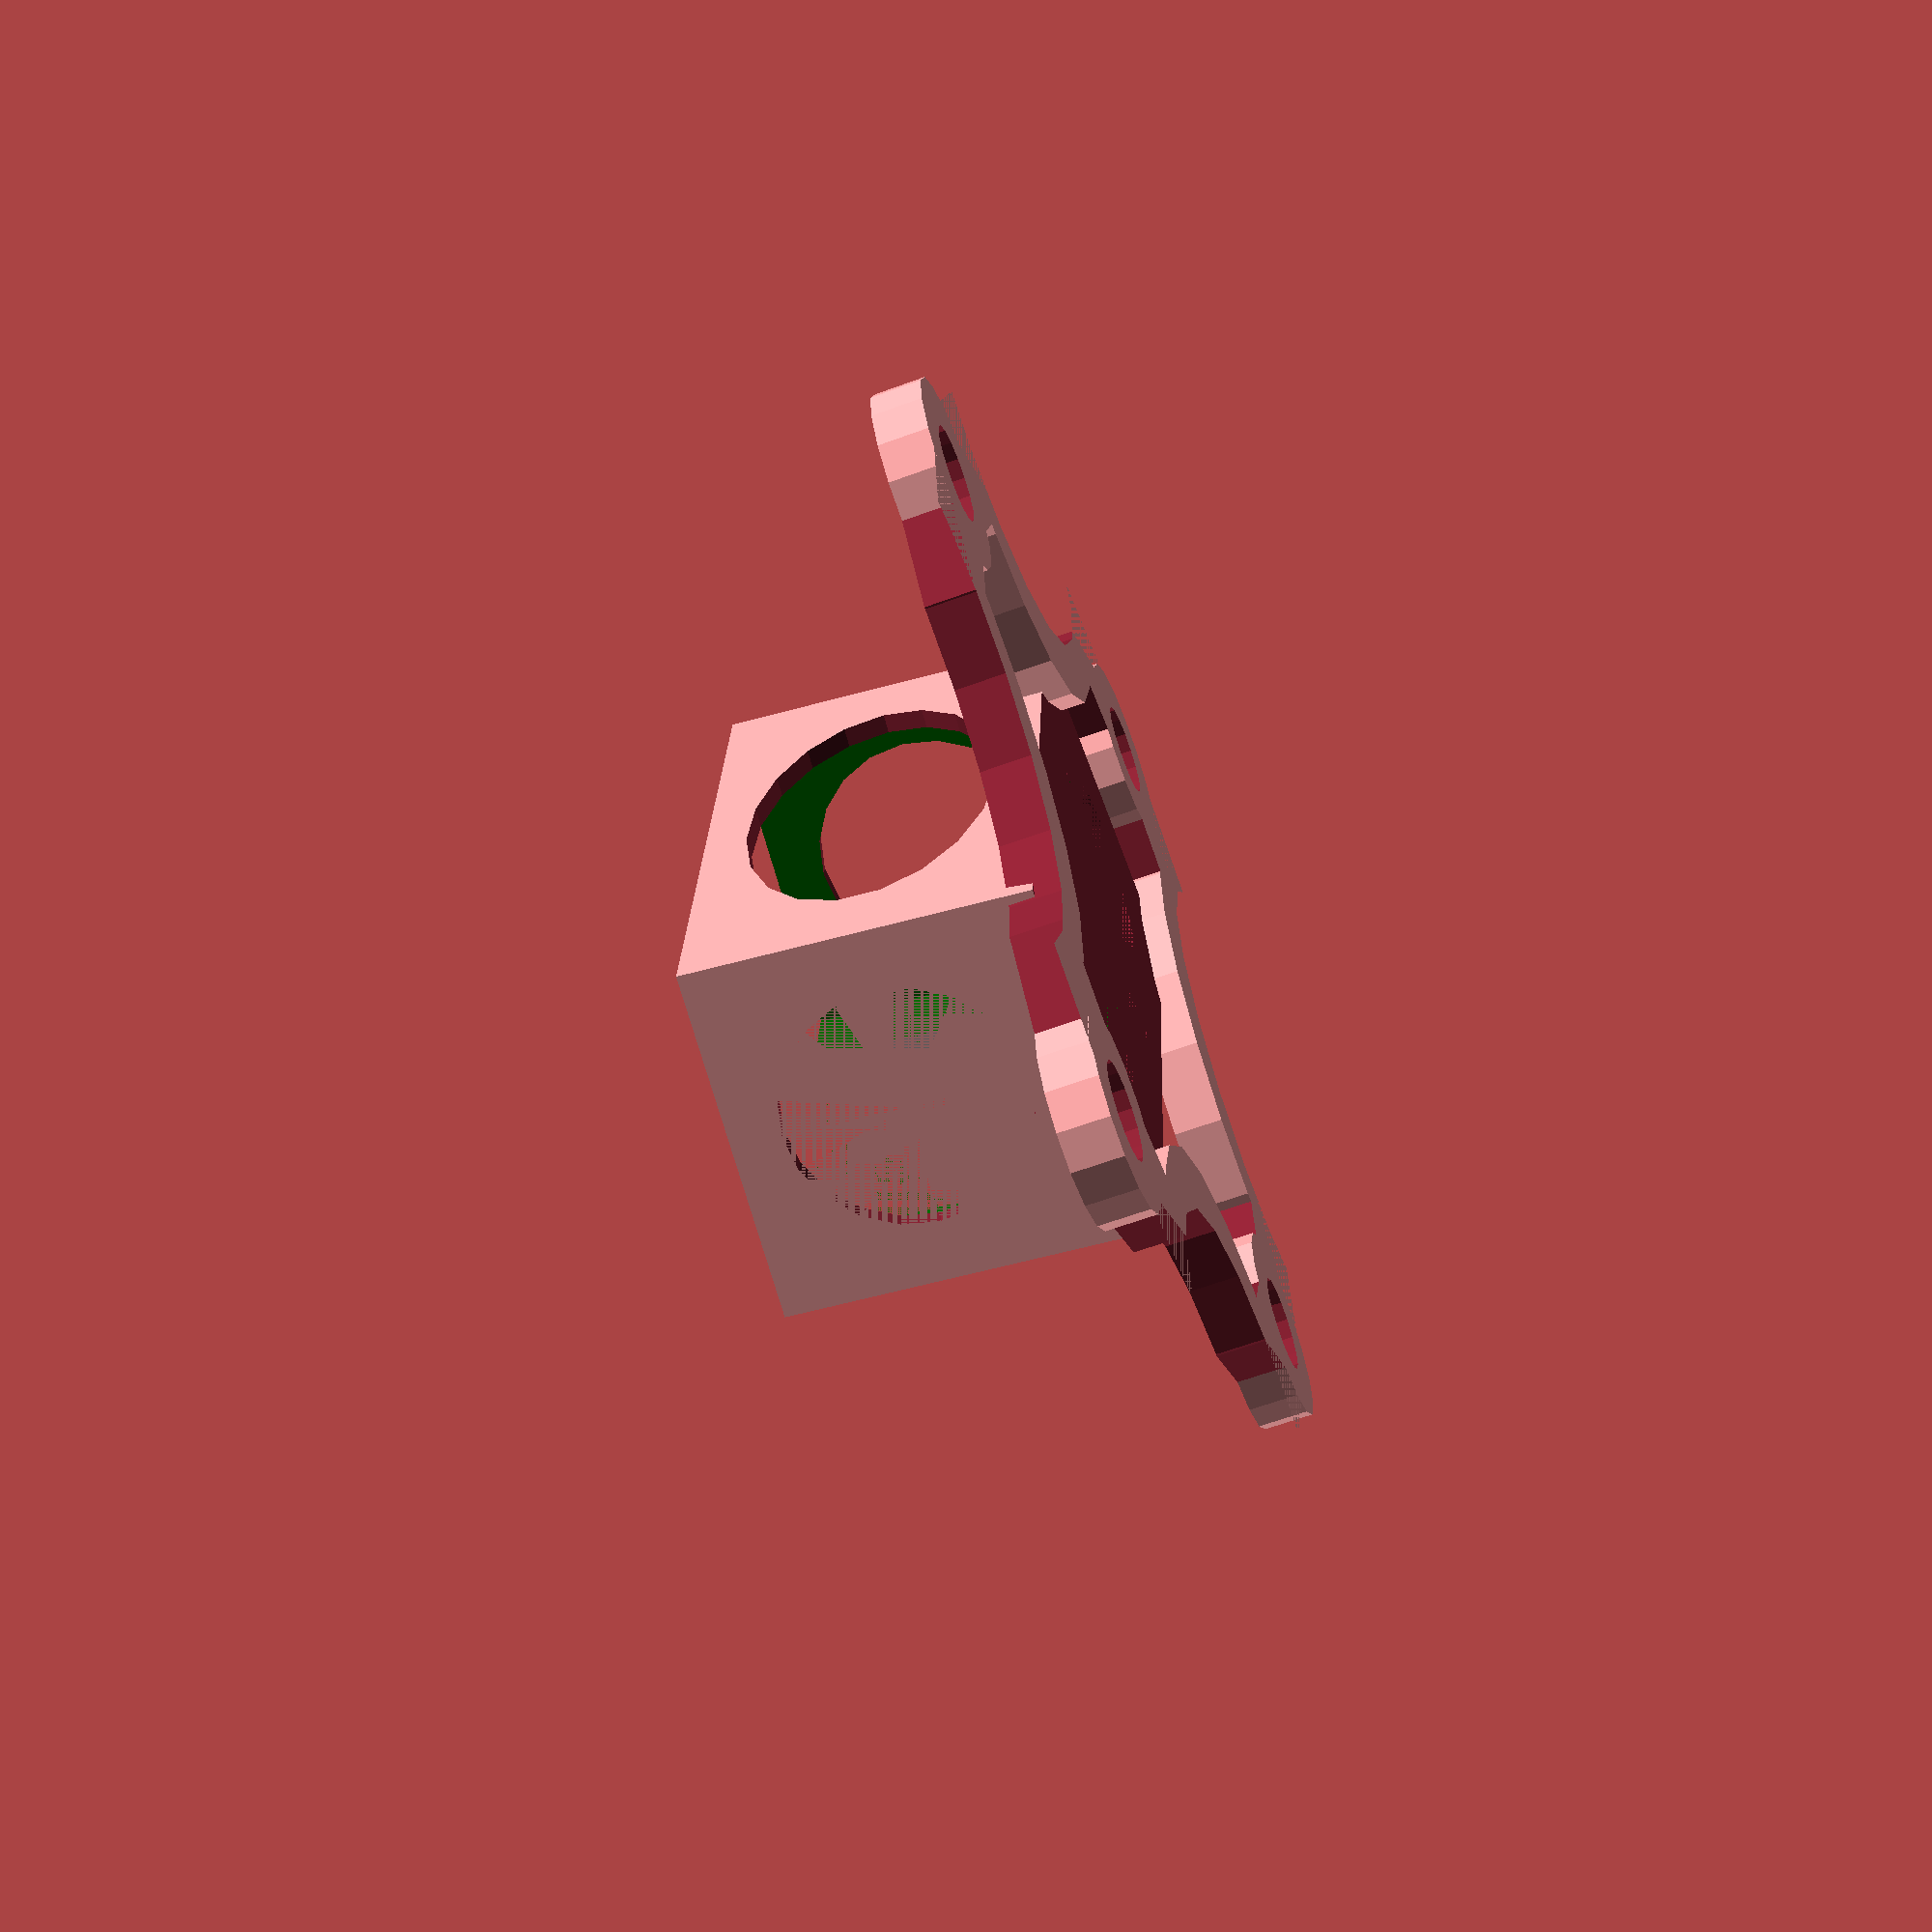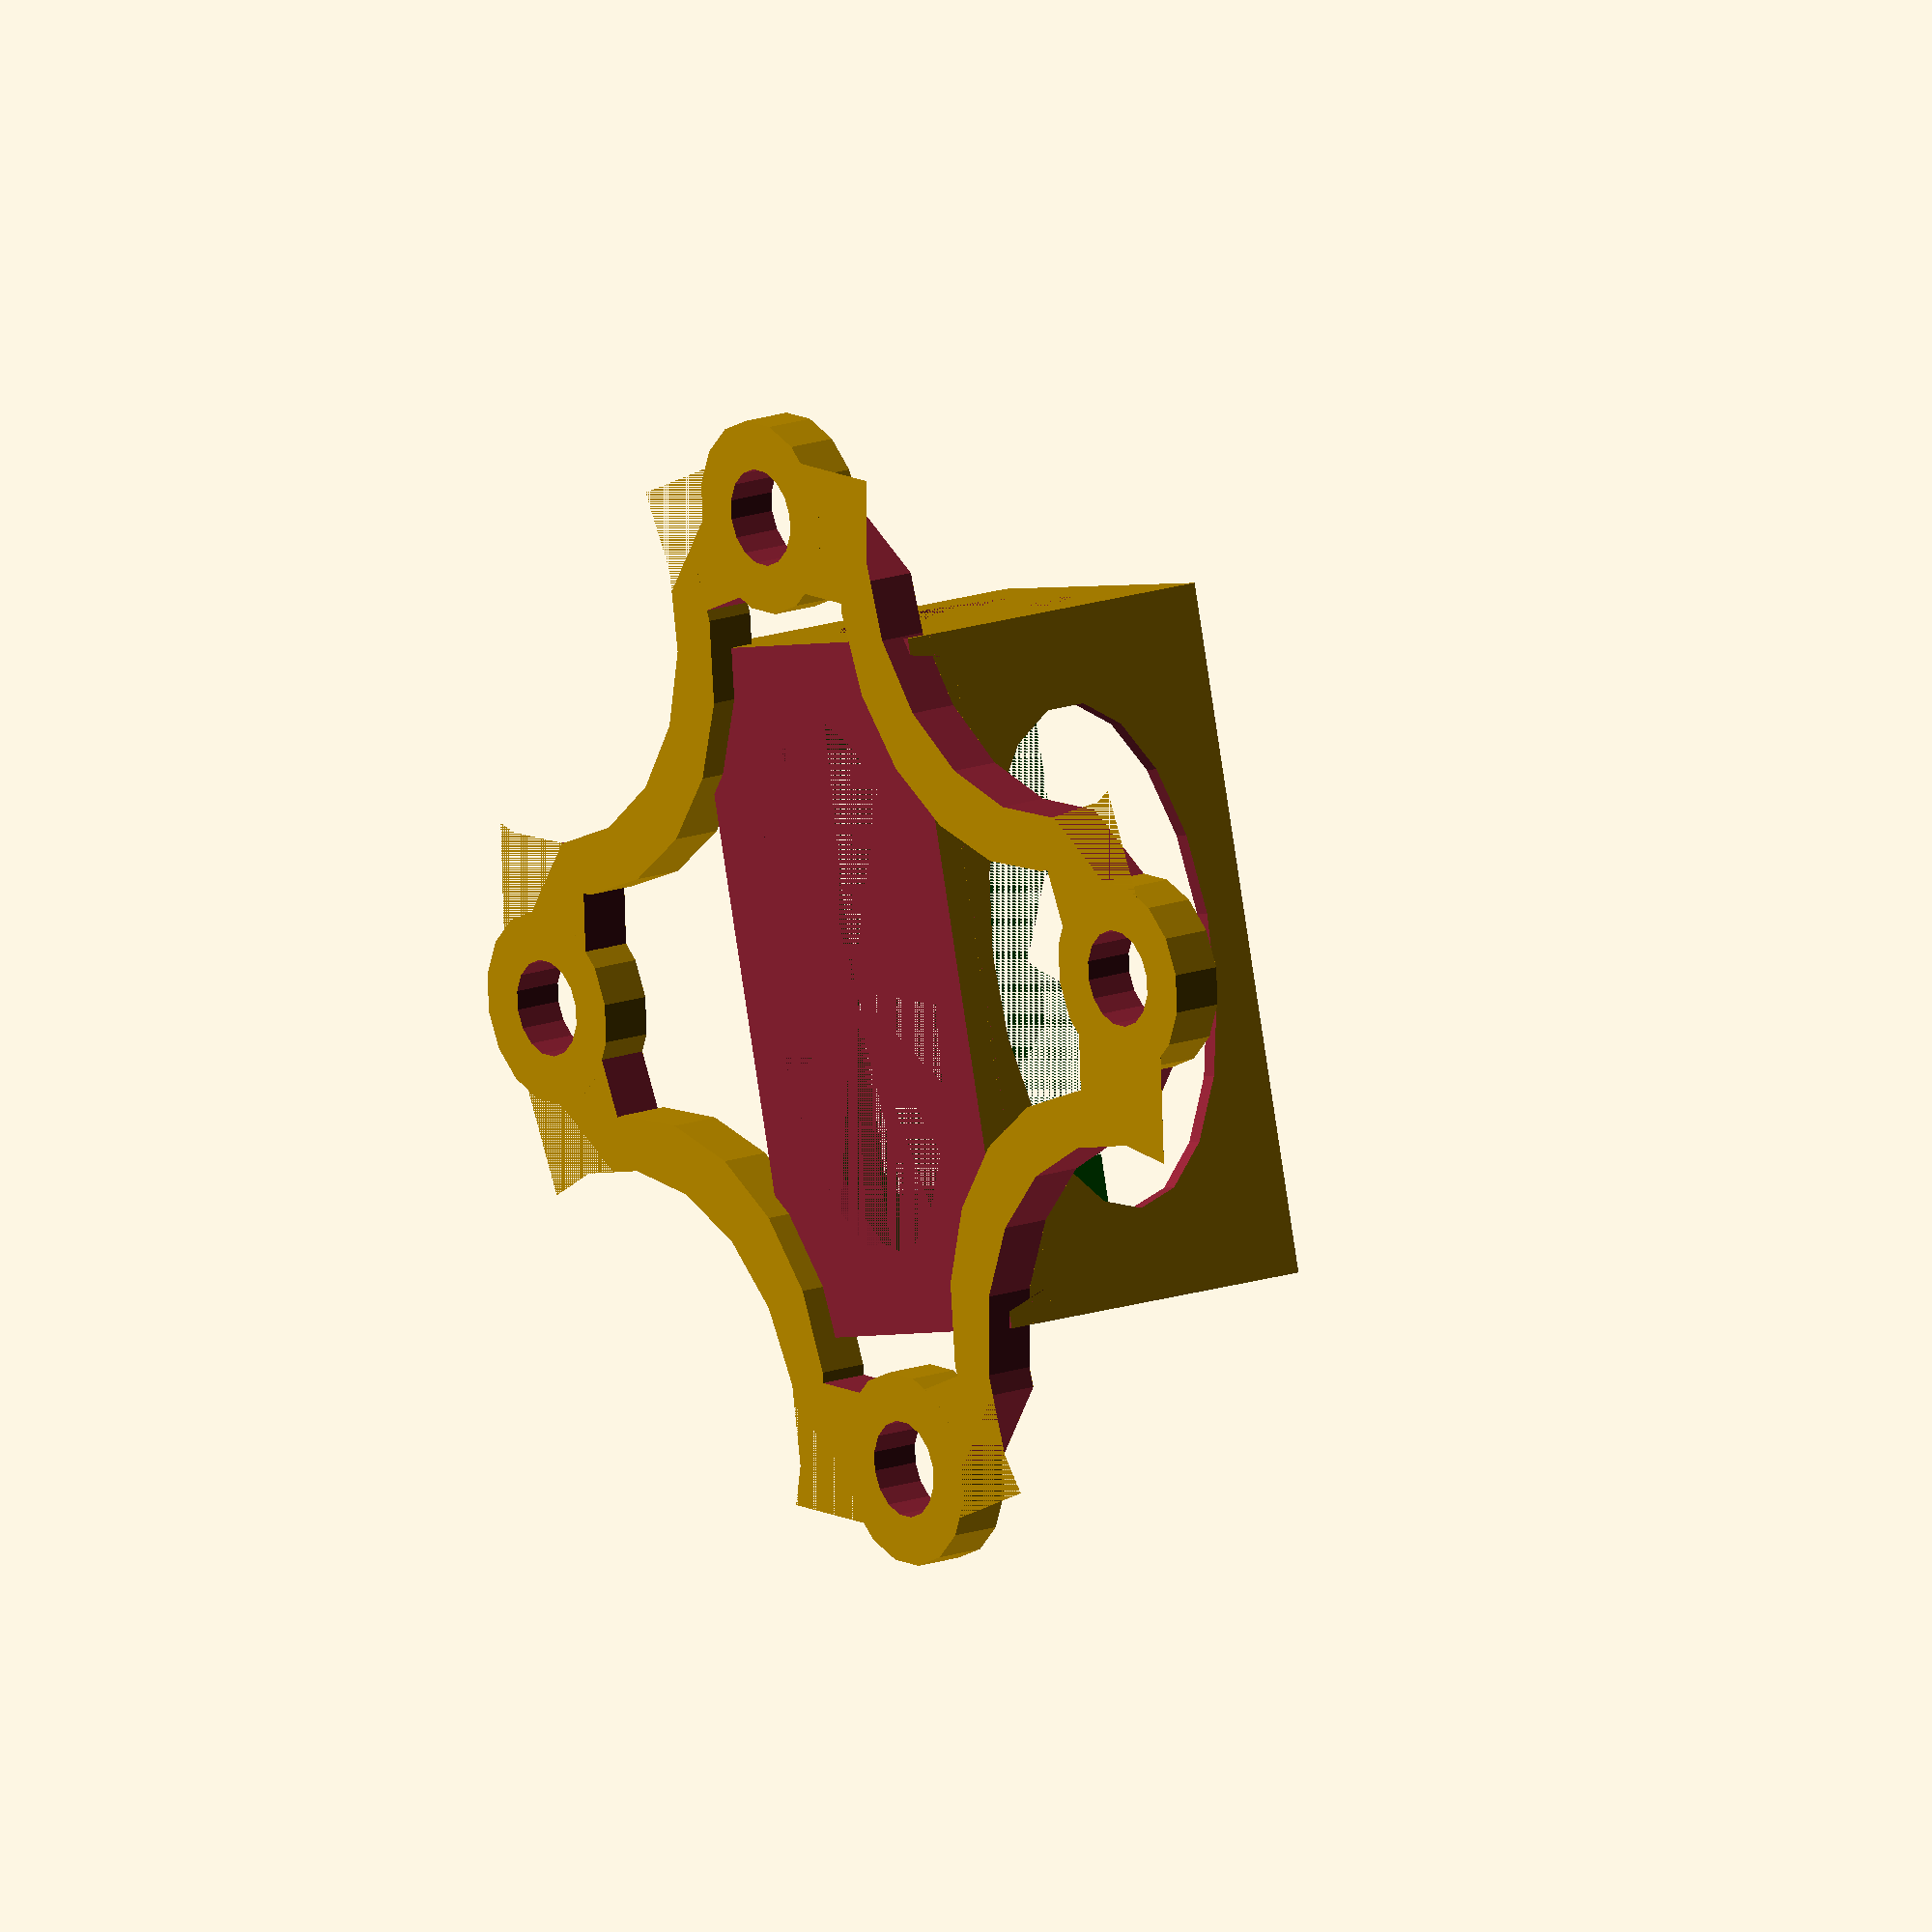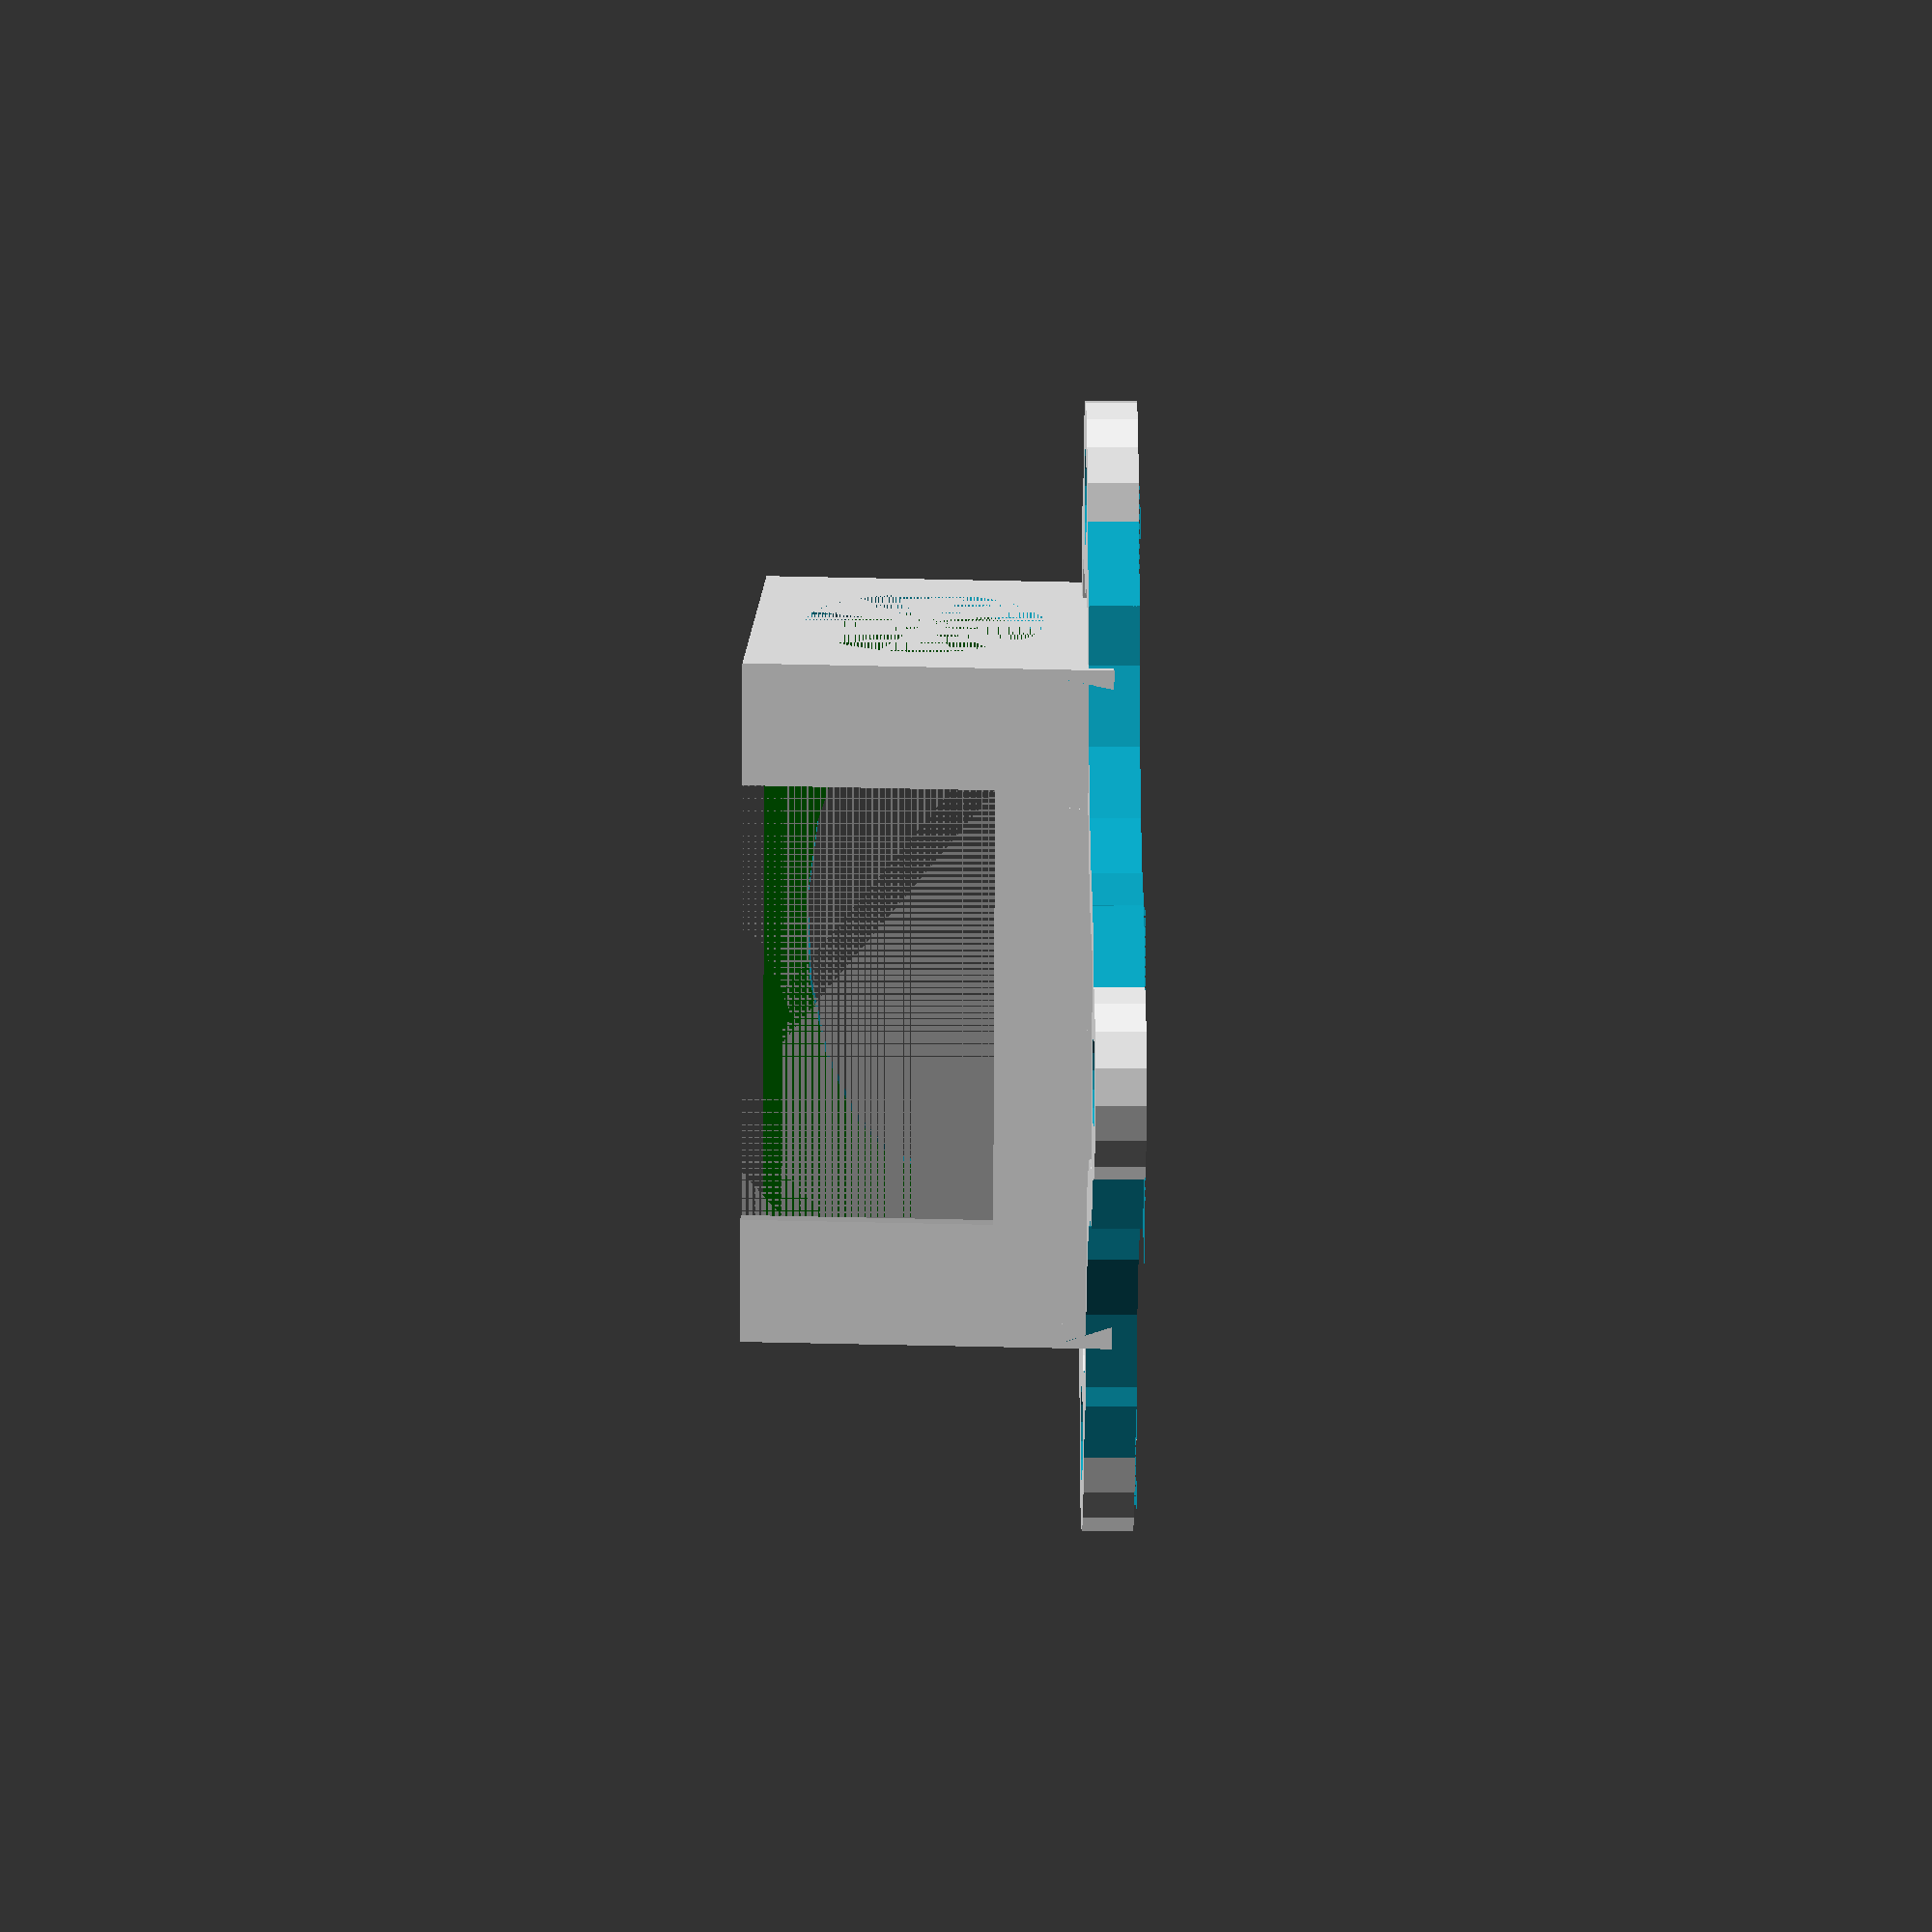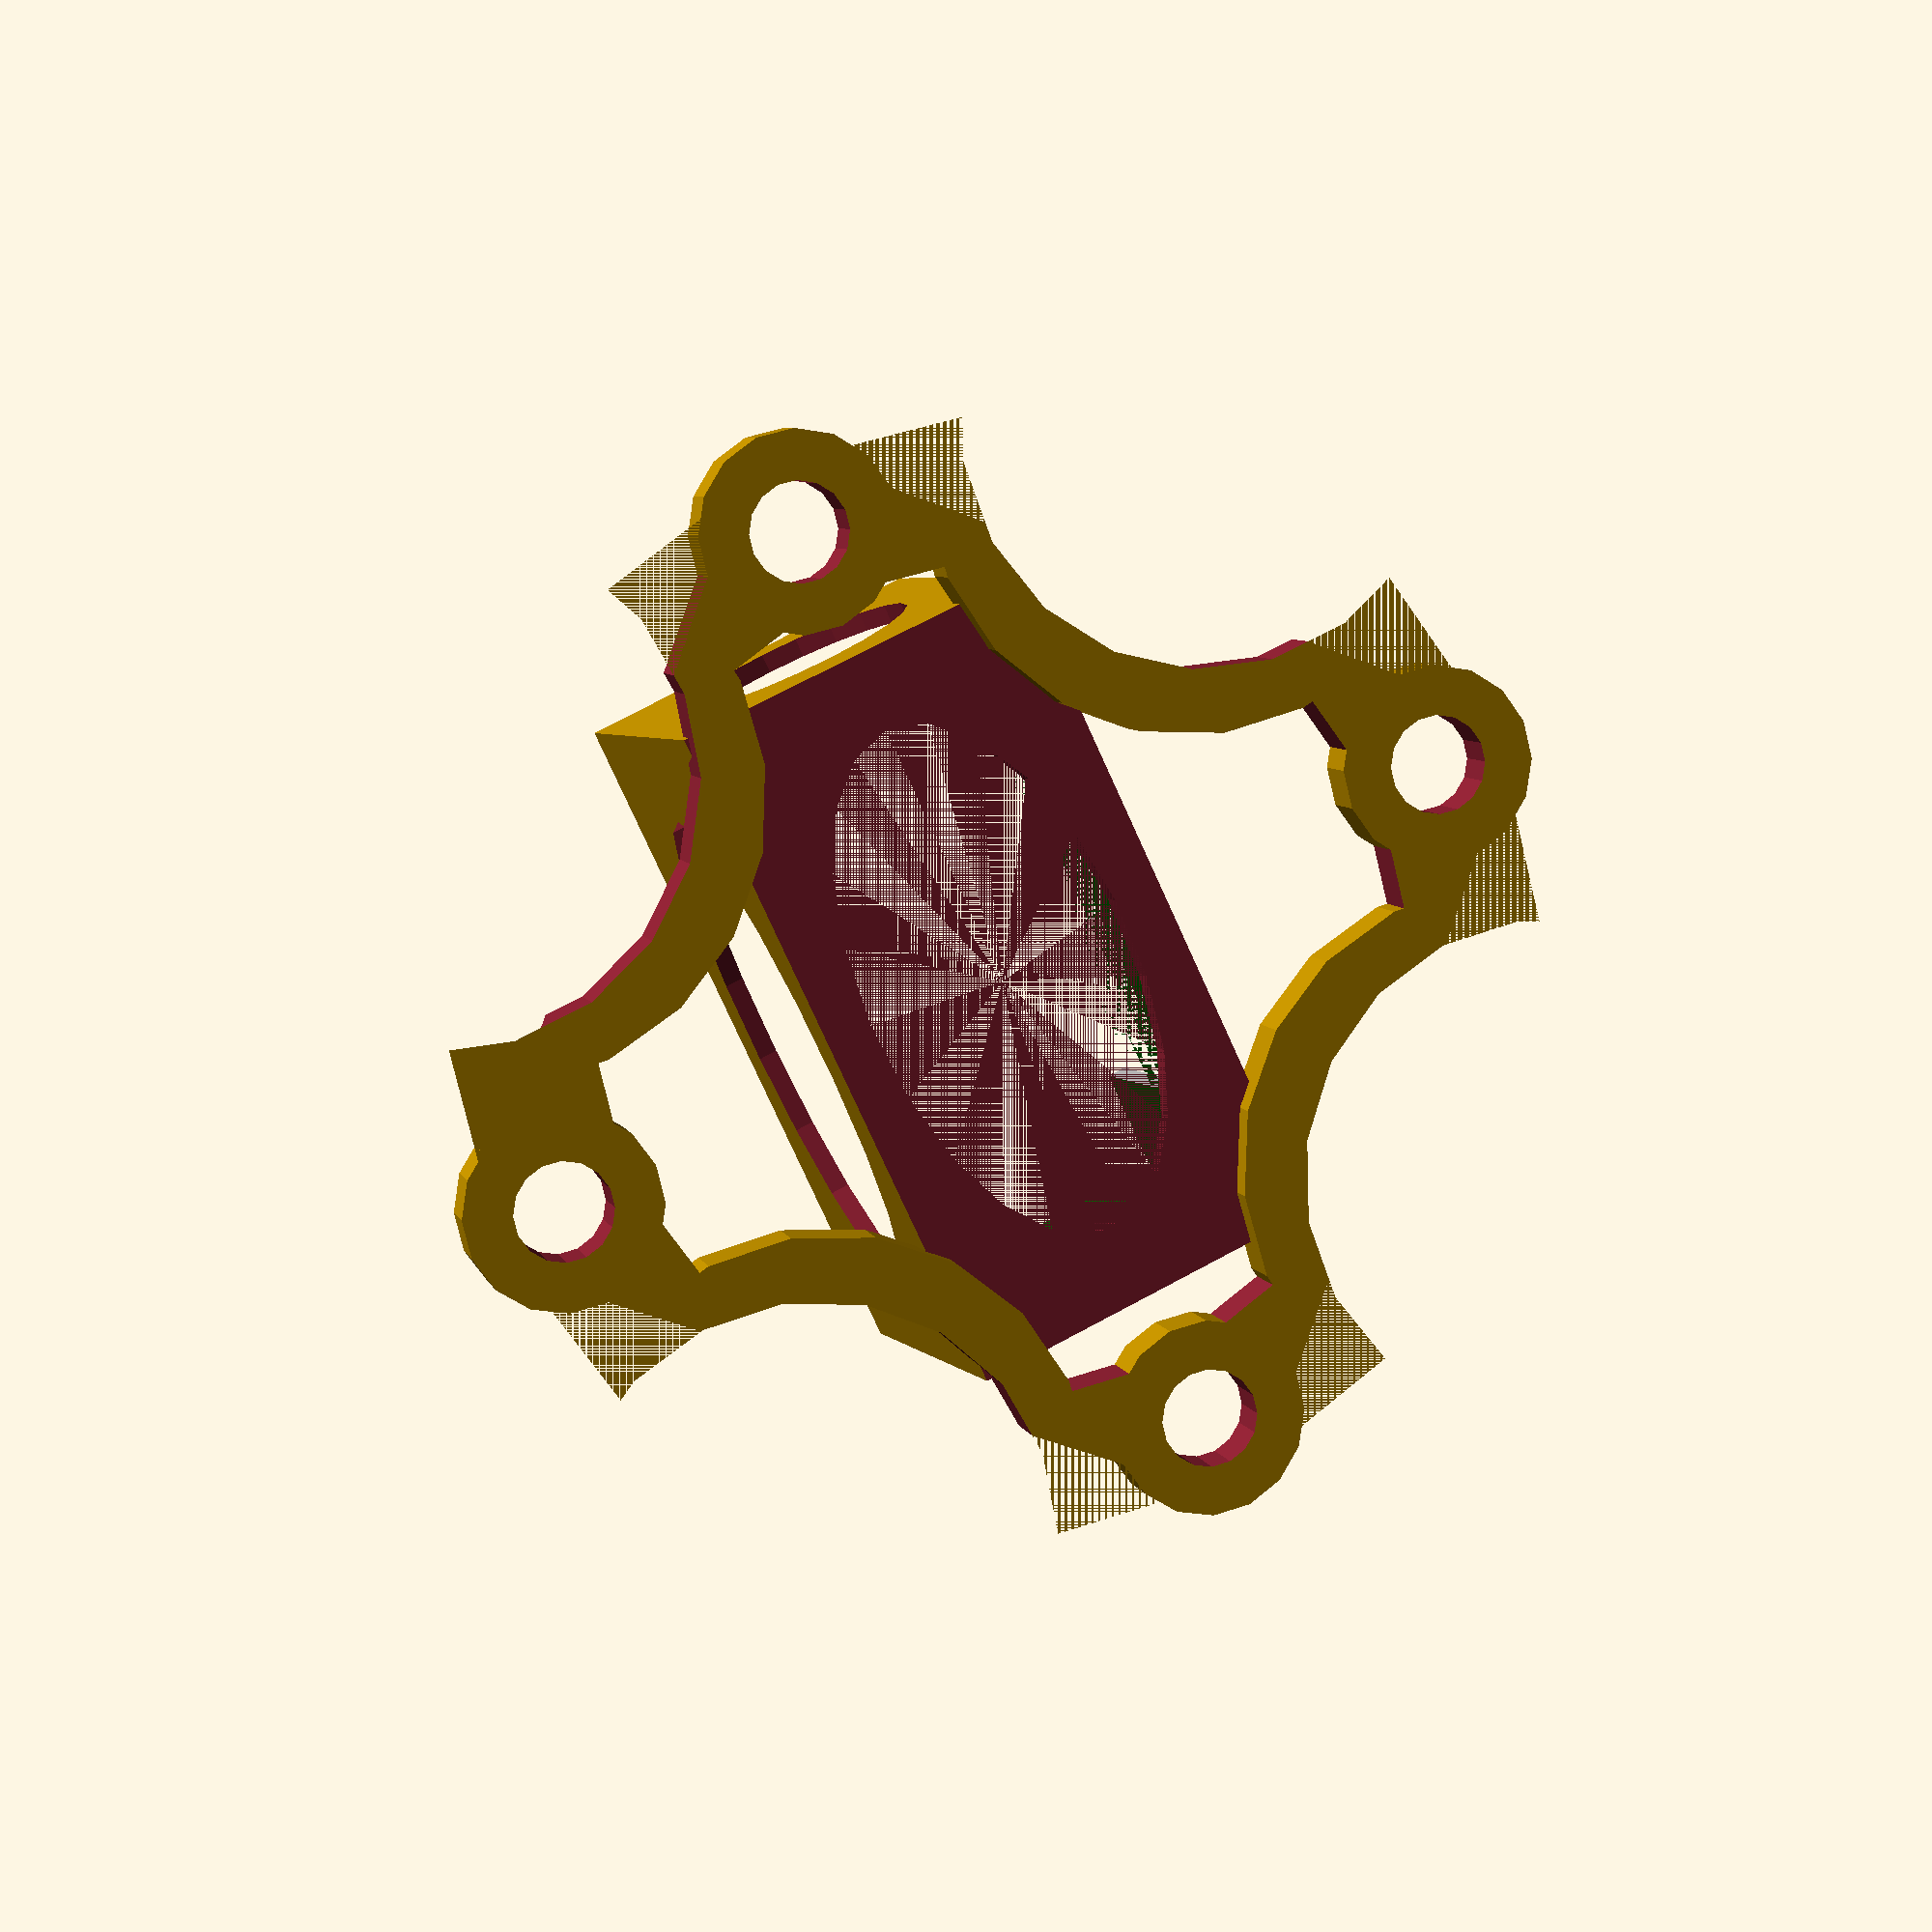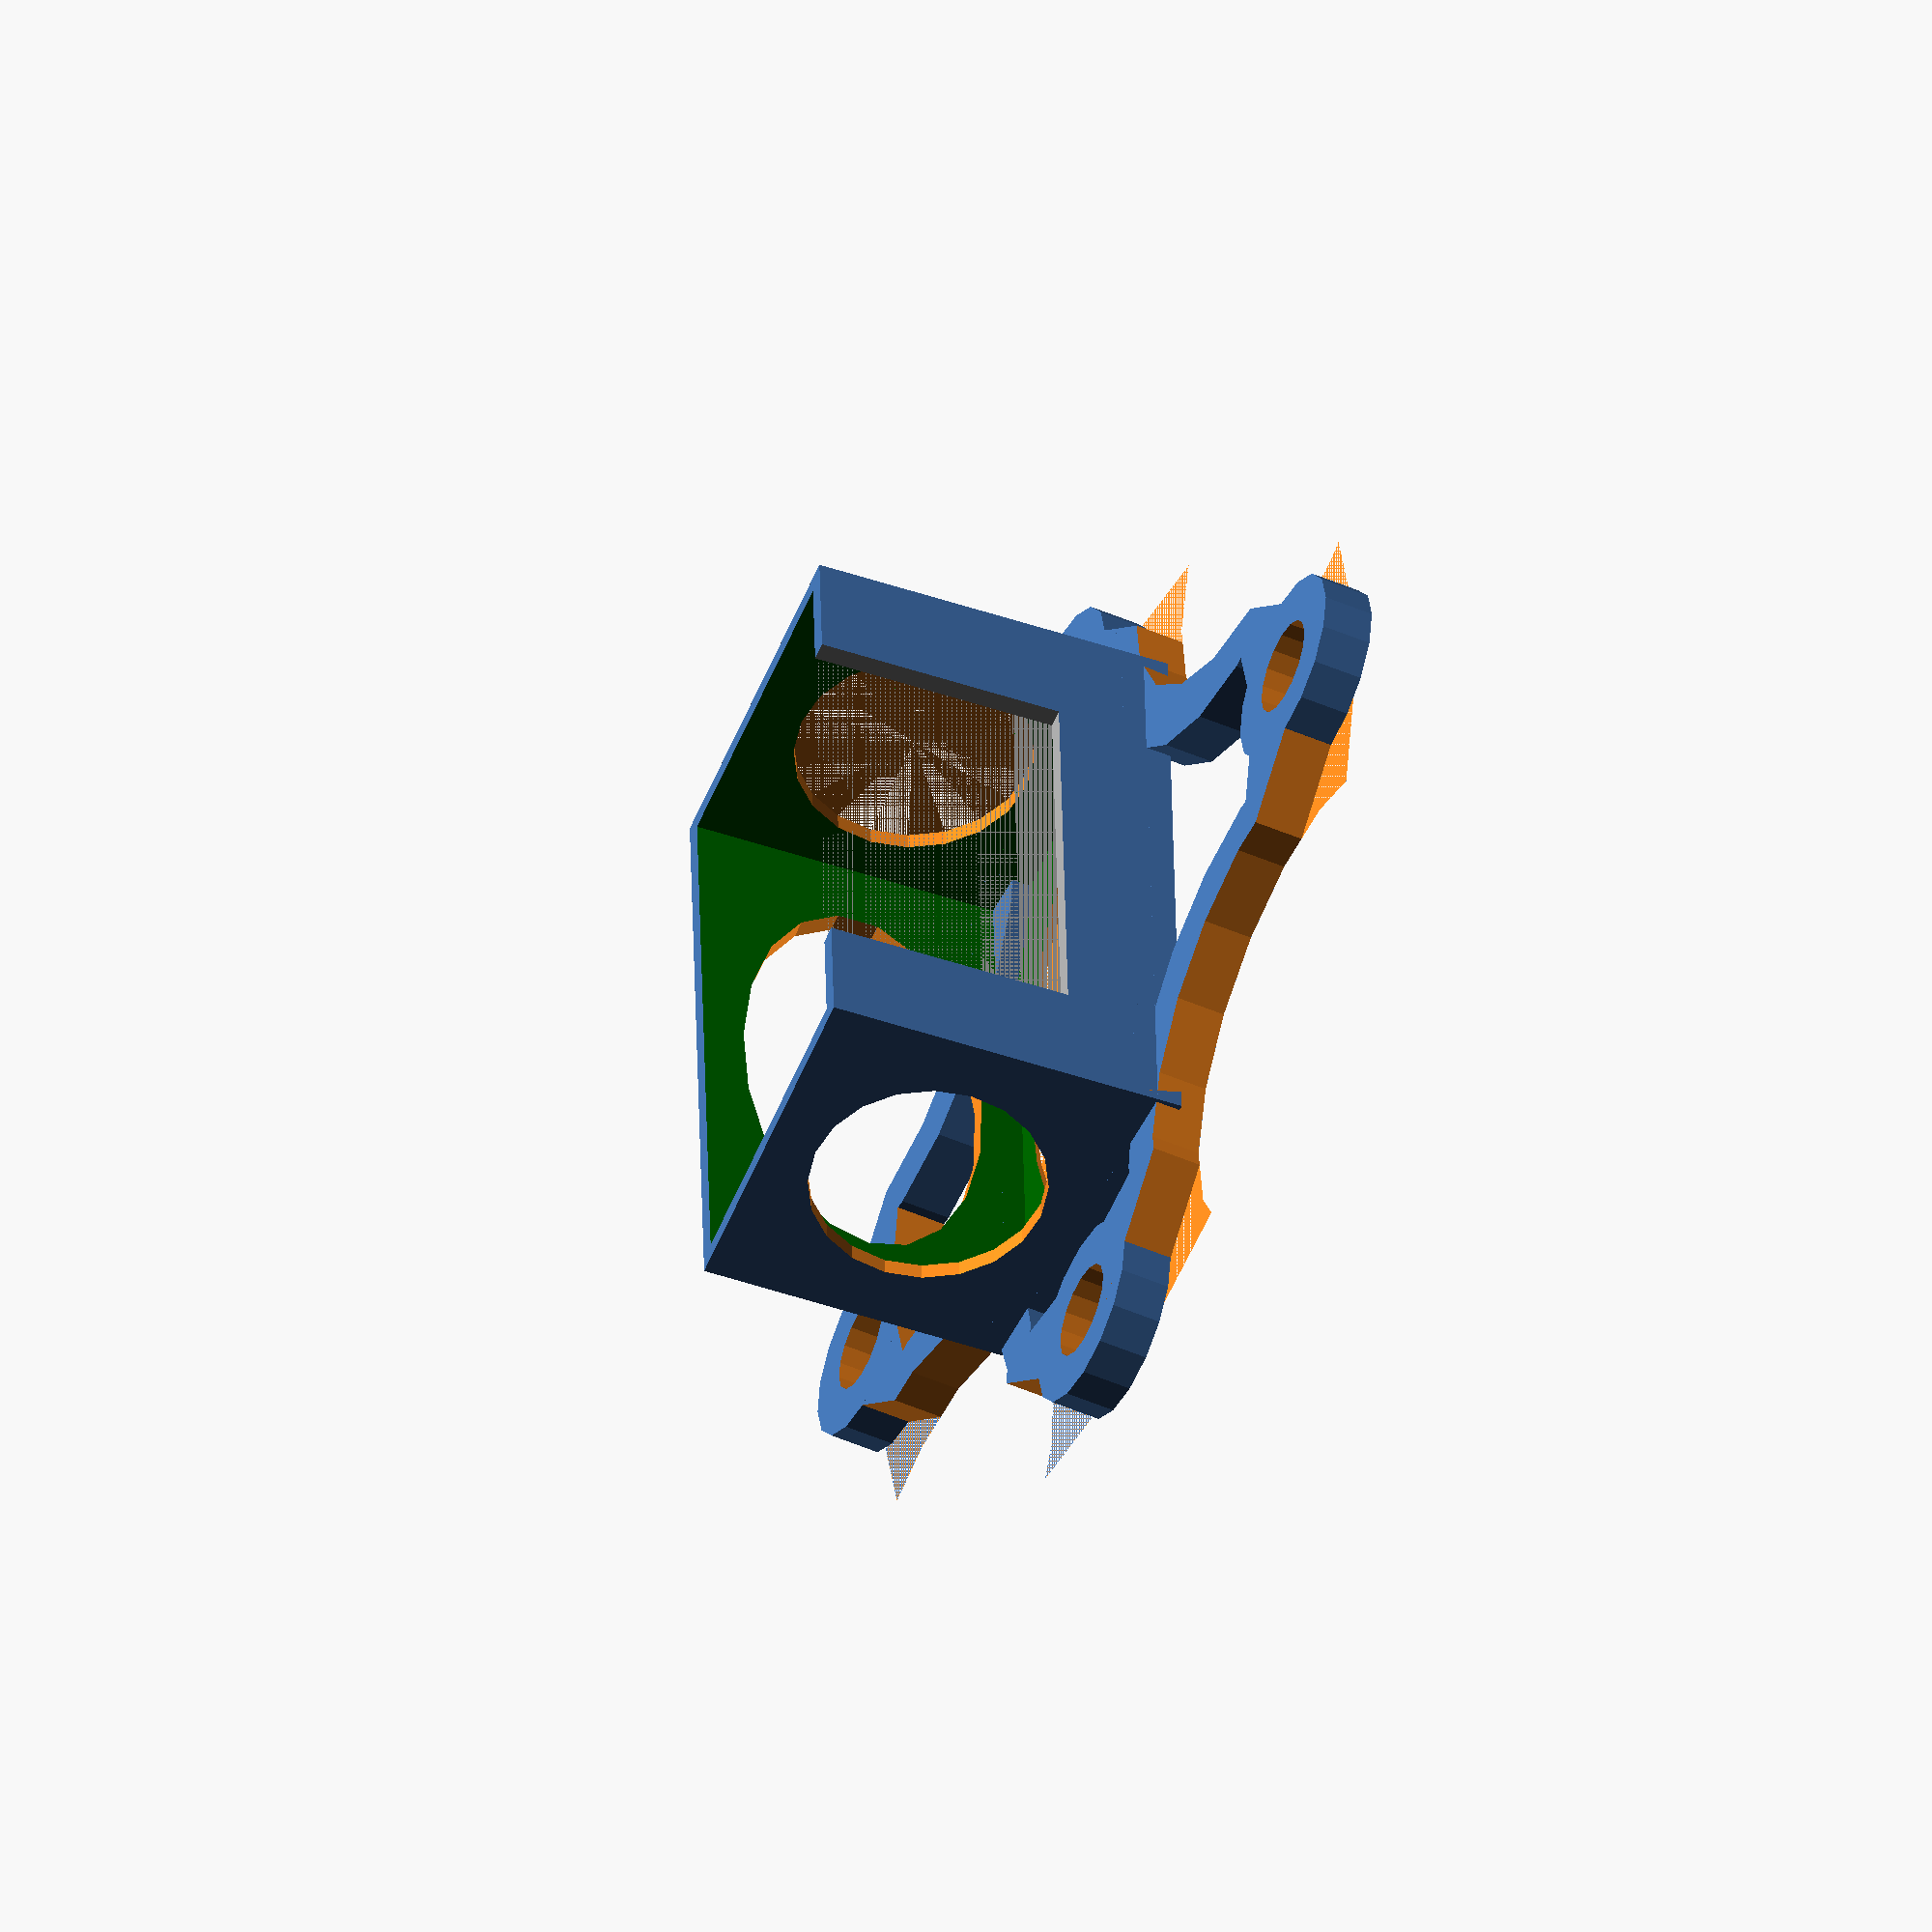
<openscad>
/* [Camera box] */

// Camera box angle
CAMERABOX_ANGLE = 5; // 15;
// Camera box height
CAMERABOX_HEIGHT = 8;
// Camera box wall thickness
CAMERABOX_WALL_THICKNESS = 0.9;
// Extra height at bottom of the box
CAMERABOX_ZOFFSET = 0;

/* [Customize camera] */
// Draw camera (debug mode)
//CAMERA_DEBUG="true"; /*
CAMERA_DEBUG="false";
//*/

// Camera width
CAMERA_WIDTH = 15.5;
// Camera depth
CAMERA_DEPTH = 7.6;
// Camera height
CAMERA_HEIGHT = 12.4;

// Lens width
CAMERA_LENS_WIDTH = 10.5;
// Lens height
CAMERA_LENS_HEIGHT = 9.5;
// Lens depth
CAMERA_LENS_DEPTH = 8.5;
// Lens cutout offset X from center of camera
CAMERA_LENS_XOFFSET = 0;
// Lens offset Z from center of camera
CAMERA_LENS_ZOFFSET = 0.6;

// Front capacitor width
CAMERA_CAP_WIDTH=0;
// Front capacitor height
CAMERA_CAP_HEIGHT = 0;
// Front capacitor depth
CAMERA_CAP_DEPTH = 0;
// Front capacitor X offset from center of lens
CAMERA_CAP_XOFFSET = -1.3;
// Front capacitor Y offset from center of the lens
CAMERA_CAP_ZOFFSET = -4.75;

// Rear LCD width
CAMERA_LCD_WIDTH = 0;
// Rear LCD height
CAMERA_LCD_HEIGHT = 0;
// Rear LCD depth
CAMERA_LCD_DEPTH = 0;
// Rear LCD X offset
CAMERA_LCD_XOFFSET = -6;
// Rear LCD Z offset
CAMERA_LCD_ZOFFSET = 1.5;

// Power cord's connector width
CAMERA_POWERCORD_WIDTH=2;
// Power cord's connector height
CAMERA_POWERCORD_HEIGHT=5;
// Power cord's connector depth
CAMERA_POWERCORD_DEPTH=0;
// Power cord's hole X offset
CAMERA_POWERCORD_XOFFSET = 6.75;
// Power cord's hole z offset
CAMERA_POWERCORD_ZOFFSET = -2.2;

/* [Customize Camera box (advanced)] */
// Custom camera box width (empty is default)
CAMERABOX_WIDTH = CAMERA_WIDTH + CAMERABOX_WALL_THICKNESS;
// Custom camera box depth (empty is default)
CAMERABOX_DEPTH = CAMERA_DEPTH + CAMERABOX_WALL_THICKNESS;

/* [Customize support plate] */
// Spacing between frame's holes
PLATE_HOLE_SPACING = 16 * sqrt(2);
// Hole's diameter
PLATE_HOLE_DIAMETER = 2;
// Extra width between frame's holes center and the support plate's outer edge
PLATE_INNER_WIDTH = 1.6;
// height of the plate
PLATE_THICKNESS = 1.2;
// Yaw offset, use 45 for "X" frame, 0 for "+" frame
PLATE_YAW_OFFSET = 0;
// X offset for the plate
PLATE_XOFFSET = 0;
// y offset for the plate
PLATE_YOFFSET = 0;
// z offset for the plate
PLATE_ZOFFSET = PLATE_THICKNESS / 2.0;

/* [Customize support plate (advanced)] */
// Radius of the plate
PLATE_RADIUS = (PLATE_HOLE_SPACING + (PLATE_INNER_WIDTH * 2.0)) / 2.0;

// Outer cut's radius
PLATE_OUTERCUT_RADIUS = 0.45 * PLATE_RADIUS;
// Outer cut's distance from the plate's center
PLATE_OUTERCUT_CENTER_DISTANCE = 0.75 * PLATE_RADIUS;

// Inner radius
PLATE_INNER_RADIUS = (PLATE_HOLE_SPACING - (PLATE_INNER_WIDTH * 2)) / 2.0;
// Inner cut's radius
PLATE_INNERCUT_RADIUS = 0.65 * PLATE_INNER_RADIUS;
// Inner cut's distance from the plate's center
PLATE_INNERCUT_CENTER_DISTANCE = 0.92 * PLATE_INNER_RADIUS;

// Adjustment coefficient for the hole's diameter (makes the hole a bit larger to accomodate higher flow rate)
PLATE_HOLE_DIAMETER_ADJUST = 0.15;

/* RENDER EVERYTHING */
translate([0,0,PLATE_THICKNESS/2]) camerabox();
plate();

/* DRAW PLATE */
module plate() {
                    // Holes
    PLATE_HOLE_RADIUS = ((PLATE_HOLE_DIAMETER * PLATE_HOLE_DIAMETER_ADJUST) + PLATE_HOLE_DIAMETER) / 2;

    translate([PLATE_XOFFSET, PLATE_YOFFSET, PLATE_ZOFFSET])
        rotate([0, 0, PLATE_YAW_OFFSET])
            difference(){
                union(){
                    difference() {
                        // Outer               
                        partialPlate(PLATE_RADIUS, PLATE_THICKNESS, PLATE_OUTERCUT_RADIUS, PLATE_OUTERCUT_CENTER_DISTANCE);
                        // Inner
                        partialPlate(PLATE_INNER_RADIUS, 1.1 * PLATE_THICKNESS, PLATE_INNERCUT_RADIUS, PLATE_INNERCUT_CENTER_DISTANCE);
                        // external cut-outs
                        shf = PLATE_HOLE_RADIUS*2 +PLATE_HOLE_SPACING/2;
                        translate([shf,0,-PLATE_THICKNESS/2]) rotate([0,0,45]) cube([PLATE_HOLE_SPACING,PLATE_HOLE_SPACING*2,1.1 * PLATE_THICKNESS]);
                        
                        rotate ([0,0,90]) translate([shf,0,-PLATE_THICKNESS/2]) rotate([0,0,45]) cube([PLATE_HOLE_SPACING,PLATE_HOLE_SPACING*2,1.1 * PLATE_THICKNESS]);
                        
                       
                        rotate ([0,0,180]) translate([shf,0,-PLATE_THICKNESS/2]) rotate([0,0,45]) cube([PLATE_HOLE_SPACING,PLATE_HOLE_SPACING*2,1.1 * PLATE_THICKNESS]);
                        
                        rotate ([0,0,270]) translate([shf,0,-PLATE_THICKNESS/2]) rotate([0,0,45]) cube([PLATE_HOLE_SPACING,PLATE_HOLE_SPACING*2,1.1 * PLATE_THICKNESS]);
                    }
                 
                    // plate around holes
                    translate([0, -PLATE_HOLE_SPACING / 2.0, 0]) cylinder(r=PLATE_HOLE_RADIUS*2, h=PLATE_THICKNESS, center=true, $fn=16);
                    translate([0, PLATE_HOLE_SPACING / 2.0, 0]) cylinder(r=PLATE_HOLE_RADIUS*2, h=PLATE_THICKNESS, center=true, $fn=16);

                    translate([-PLATE_HOLE_SPACING / 2.0, 0, 0]) cylinder(r=PLATE_HOLE_RADIUS*2, h=PLATE_THICKNESS, center=true, $fn=16);
                    translate([PLATE_HOLE_SPACING / 2.0,0, 0]) cylinder(r=PLATE_HOLE_RADIUS*2, h=PLATE_THICKNESS, center=true, $fn=16);                
                    
                }
                //translate([-PLATE_RADIUS, -CAMERABOX_DEPTH / 2.0 - 2 * PLATE_INNER_WIDTH, -PLATE_ZOFFSET]) cube([PLATE_RADIUS - CAMERABOX_WIDTH / 2.0, CAMERABOX_DEPTH+ 4 * PLATE_INNER_WIDTH, PLATE_THICKNESS]);
                //translate([CAMERABOX_WIDTH/2, -CAMERABOX_DEPTH / 2.0 - 2 * PLATE_INNER_WIDTH, -PLATE_ZOFFSET])cube([PLATE_RADIUS - CAMERABOX_WIDTH / 2.0, CAMERABOX_DEPTH+ 4 * PLATE_INNER_WIDTH, PLATE_THICKNESS]);
                // holes
                translate([0, -PLATE_HOLE_SPACING / 2.0, 0])
                    cylinder(r=PLATE_HOLE_RADIUS, h=1.1*PLATE_THICKNESS, center=true, $fn=16);
                translate([0, PLATE_HOLE_SPACING / 2.0, 0])
                    cylinder(r=PLATE_HOLE_RADIUS, h=1.1*PLATE_THICKNESS, center=true, $fn=16);

                translate([-PLATE_HOLE_SPACING / 2.0, 0, 0])
                    cylinder(r=PLATE_HOLE_RADIUS, h=1.1*PLATE_THICKNESS, center=true, $fn=16);
                translate([PLATE_HOLE_SPACING / 2.0,0, 0])
                    cylinder(r=PLATE_HOLE_RADIUS, h=1.1*PLATE_THICKNESS, center=true, $fn=16);                
            }
            
}
        
module partialPlate(RADIUS, THICKNESS, CUT_RADIUS, CUT_DISTANCE) {
    difference() {
		cylinder(r=RADIUS, h=THICKNESS, center=true, $fn=16);        
		translate([CUT_DISTANCE, CUT_DISTANCE, 0])
			cylinder(r=CUT_RADIUS, h=THICKNESS + 1, center=true);
		translate([CUT_DISTANCE, -CUT_DISTANCE, 0])
			cylinder(r=CUT_RADIUS, h=THICKNESS + 1, center=true);
		translate([-CUT_DISTANCE, -CUT_DISTANCE, 0])
			cylinder(r=CUT_RADIUS, h=THICKNESS + 1, center=true);        
		translate([-CUT_DISTANCE, CUT_DISTANCE, 0])
			cylinder(r=CUT_RADIUS, h=THICKNESS + 1, center=true);
	}
}

/* DRAW CAMERA BOX */
module camerabox() {
    translate([-CAMERABOX_WIDTH/2, -CAMERABOX_DEPTH/2, 0]) { // Center model
        undersideExtraHeight = (CAMERABOX_ANGLE + 1) / 3;
        /* Draw camera box */
        difference() {
            rotate ([CAMERABOX_ANGLE, 0, 0]) {
                difference() {
                    
                    translate([0, 0, -undersideExtraHeight]) cube([CAMERABOX_WIDTH, CAMERABOX_DEPTH, CAMERABOX_HEIGHT + CAMERABOX_ZOFFSET + undersideExtraHeight]);
                    translate([CAMERABOX_WIDTH / 2 - CAMERA_WIDTH / 2, CAMERABOX_DEPTH / 2 - CAMERA_DEPTH / 2, CAMERABOX_ZOFFSET])
                        for(z = [0:CAMERABOX_HEIGHT]) translate([0,0,z]) camera();
                    // hole in a rear side
                    translate([CAMERABOX_WIDTH/2,CAMERABOX_DEPTH/2,CAMERABOX_HEIGHT/2]) rotate([90,0,0]) scale([1,0.5,1]) cylinder(r=CAMERABOX_HEIGHT/2*1.5, h=CAMERABOX_DEPTH*1.1);
                    //holes in left&right sides
                    translate([0,CAMERABOX_DEPTH/2,CAMERABOX_HEIGHT/2]) rotate([90,0,90]) cylinder(r=CAMERABOX_DEPTH/3, h=CAMERABOX_WIDTH*1.1,$fn=20);
                }
                
            }
            /* Cut bottom flat */
            translate ([-1, -CAMERABOX_HEIGHT, -CAMERABOX_HEIGHT*2])
                cube([ CAMERABOX_WIDTH + 2, CAMERABOX_DEPTH*3, CAMERABOX_HEIGHT*2]);
            
            // hole in a bottom
            translate([CAMERABOX_WIDTH/2,CAMERABOX_DEPTH/2,0]) scale([1,0.5,1])cylinder(r=CAMERABOX_DEPTH/2*1.5, h=40);
        }

        /* Draw camera (debug) */
        if (CAMERA_DEBUG == "true") {
            rotate ([CAMERABOX_ANGLE, 0, 0]) 
                translate([CAMERABOX_WIDTH / 2 - CAMERA_WIDTH / 2, CAMERABOX_DEPTH / 2 - CAMERA_DEPTH / 2, CAMERABOX_ZOFFSET])
                    camera();
        }
    }
}

/* DRAW CAMERA */
module camera() {
    translate([CAMERA_WIDTH / 2, CAMERA_DEPTH / 2, CAMERA_HEIGHT / 2]) {
        /* Body */
        color("darkgreen") cube([CAMERA_WIDTH, CAMERA_DEPTH, CAMERA_HEIGHT], center = true);
        /* Lens */
        translate([CAMERA_LENS_XOFFSET, 0, CAMERA_LENS_ZOFFSET])
            translate([0, CAMERA_DEPTH / 2 + CAMERA_LENS_DEPTH / 2, 0])
                color("darkgrey") cube([CAMERA_LENS_WIDTH, CAMERA_LENS_DEPTH, CAMERA_LENS_HEIGHT], center = true);
        /* Capacitor */
        translate([CAMERA_CAP_XOFFSET, 0, CAMERA_CAP_ZOFFSET])
            translate([0, CAMERA_DEPTH / 2 + CAMERA_CAP_DEPTH / 2, 0])
                color("yellow") cube([CAMERA_CAP_WIDTH, CAMERA_CAP_DEPTH, CAMERA_CAP_HEIGHT], center = true);
        /* Rear LCD */
        translate([CAMERA_LCD_XOFFSET, 0, CAMERA_LCD_ZOFFSET])
            translate([0, -  (CAMERA_DEPTH / 2 + CAMERA_LCD_DEPTH / 2), 0])
                color("grey") cube([CAMERA_LCD_WIDTH, CAMERA_LCD_DEPTH, CAMERA_LCD_HEIGHT], center = true);
        /* Power cord */
        translate([CAMERA_POWERCORD_XOFFSET, 0, CAMERA_POWERCORD_ZOFFSET])
            translate([0, -  (CAMERA_DEPTH / 2 + CAMERA_POWERCORD_DEPTH / 2), 0])
                color("black") cube([CAMERA_POWERCORD_WIDTH, CAMERA_POWERCORD_DEPTH, CAMERA_POWERCORD_HEIGHT], center = true);
    }
}

</openscad>
<views>
elev=63.0 azim=265.0 roll=110.4 proj=p view=solid
elev=164.6 azim=284.1 roll=307.6 proj=o view=solid
elev=176.9 azim=280.9 roll=91.2 proj=o view=wireframe
elev=173.8 azim=115.2 roll=14.3 proj=p view=solid
elev=48.3 azim=87.3 roll=64.0 proj=o view=solid
</views>
